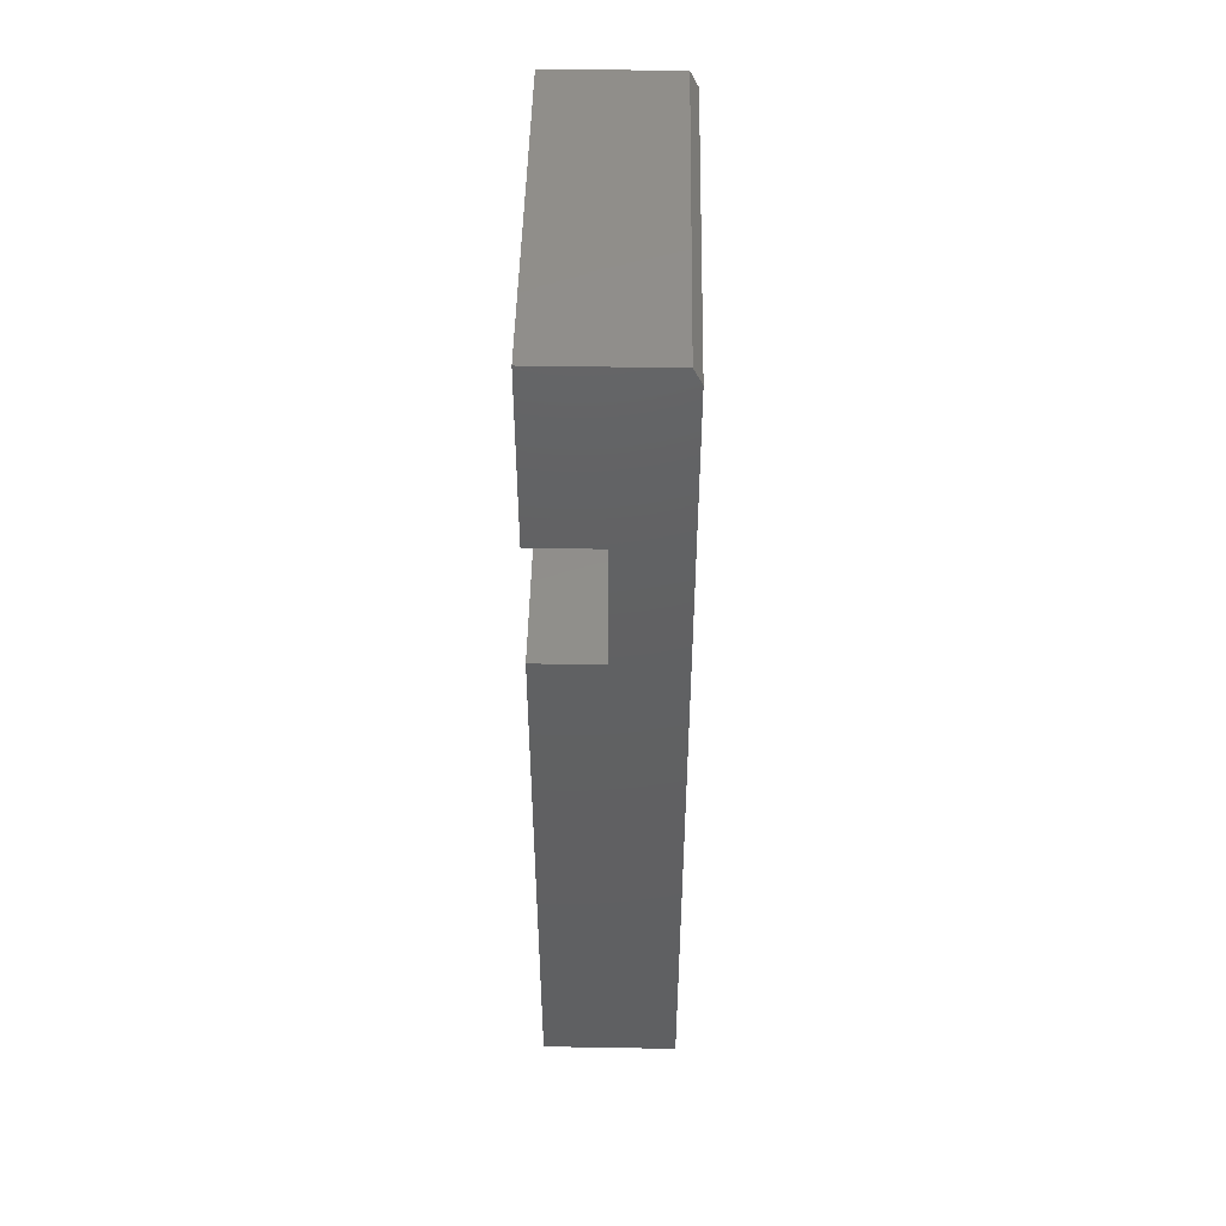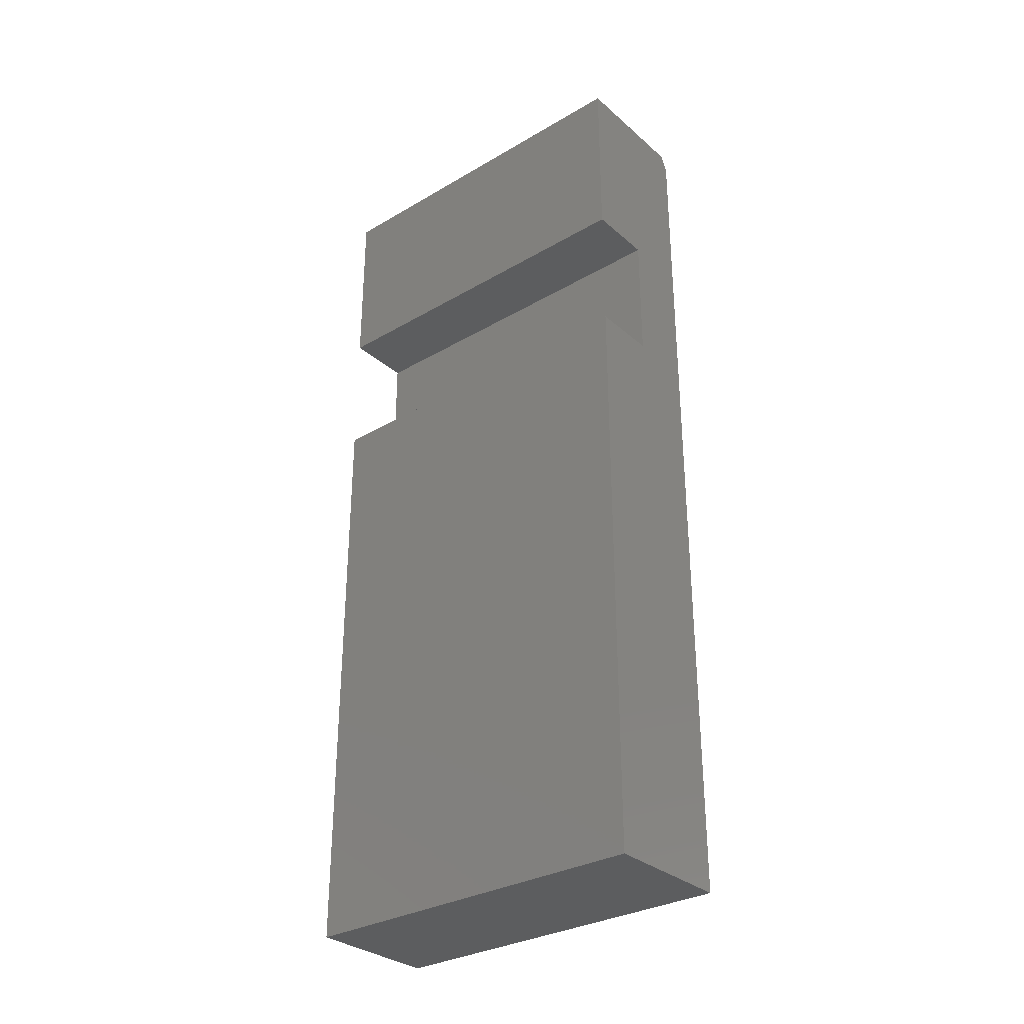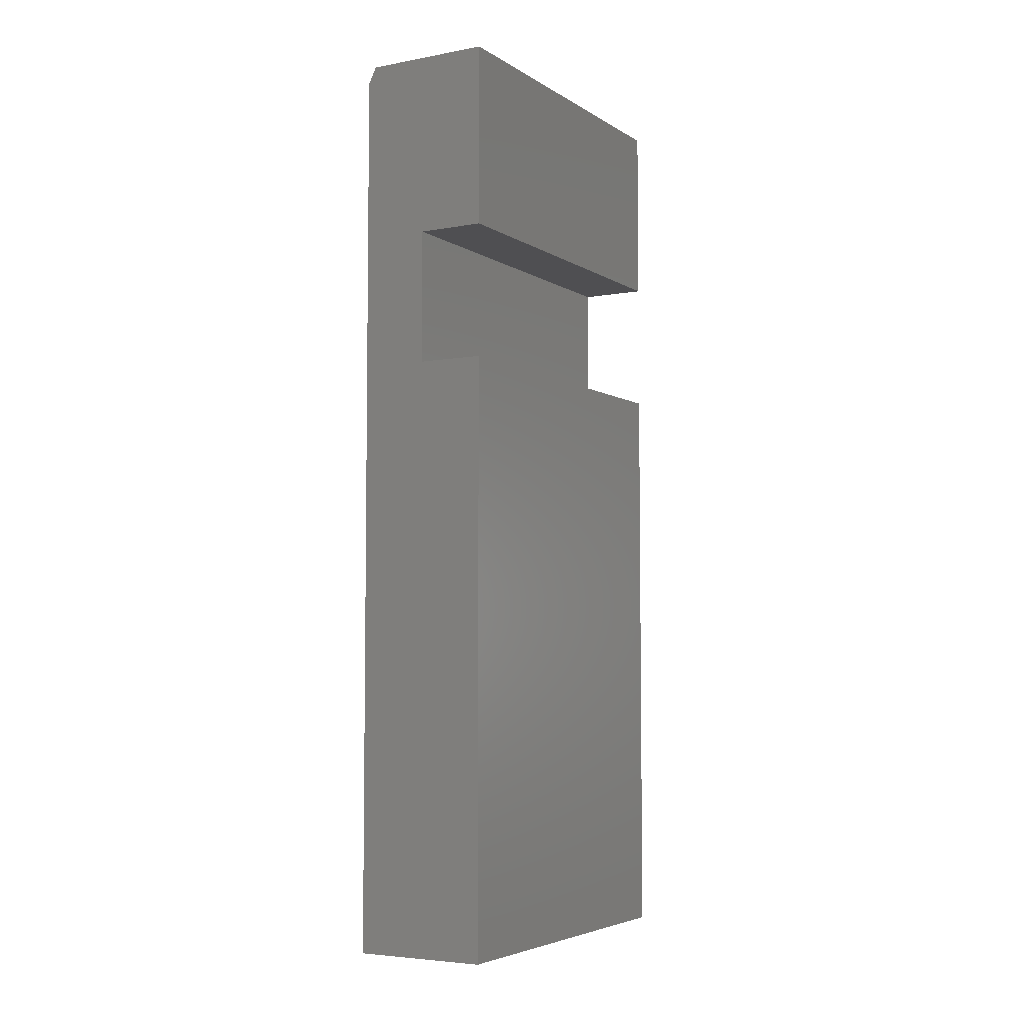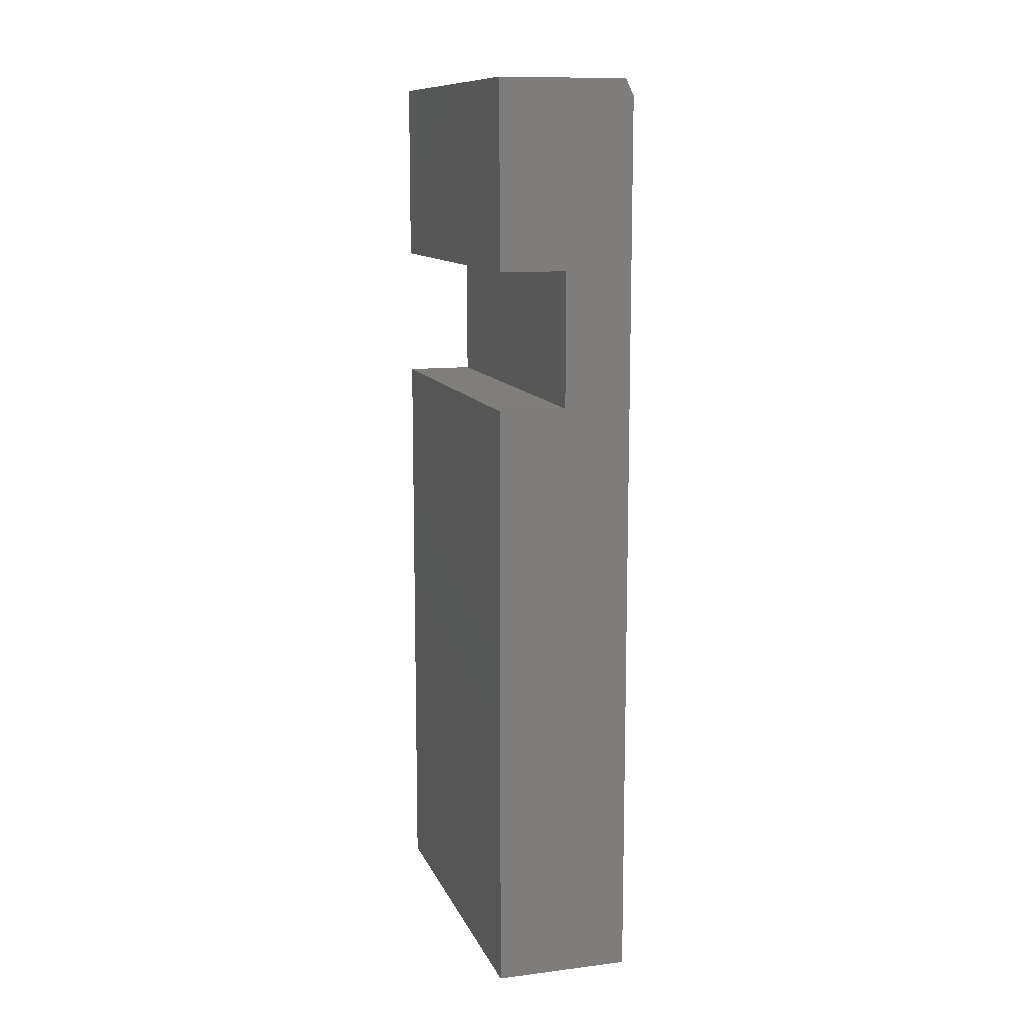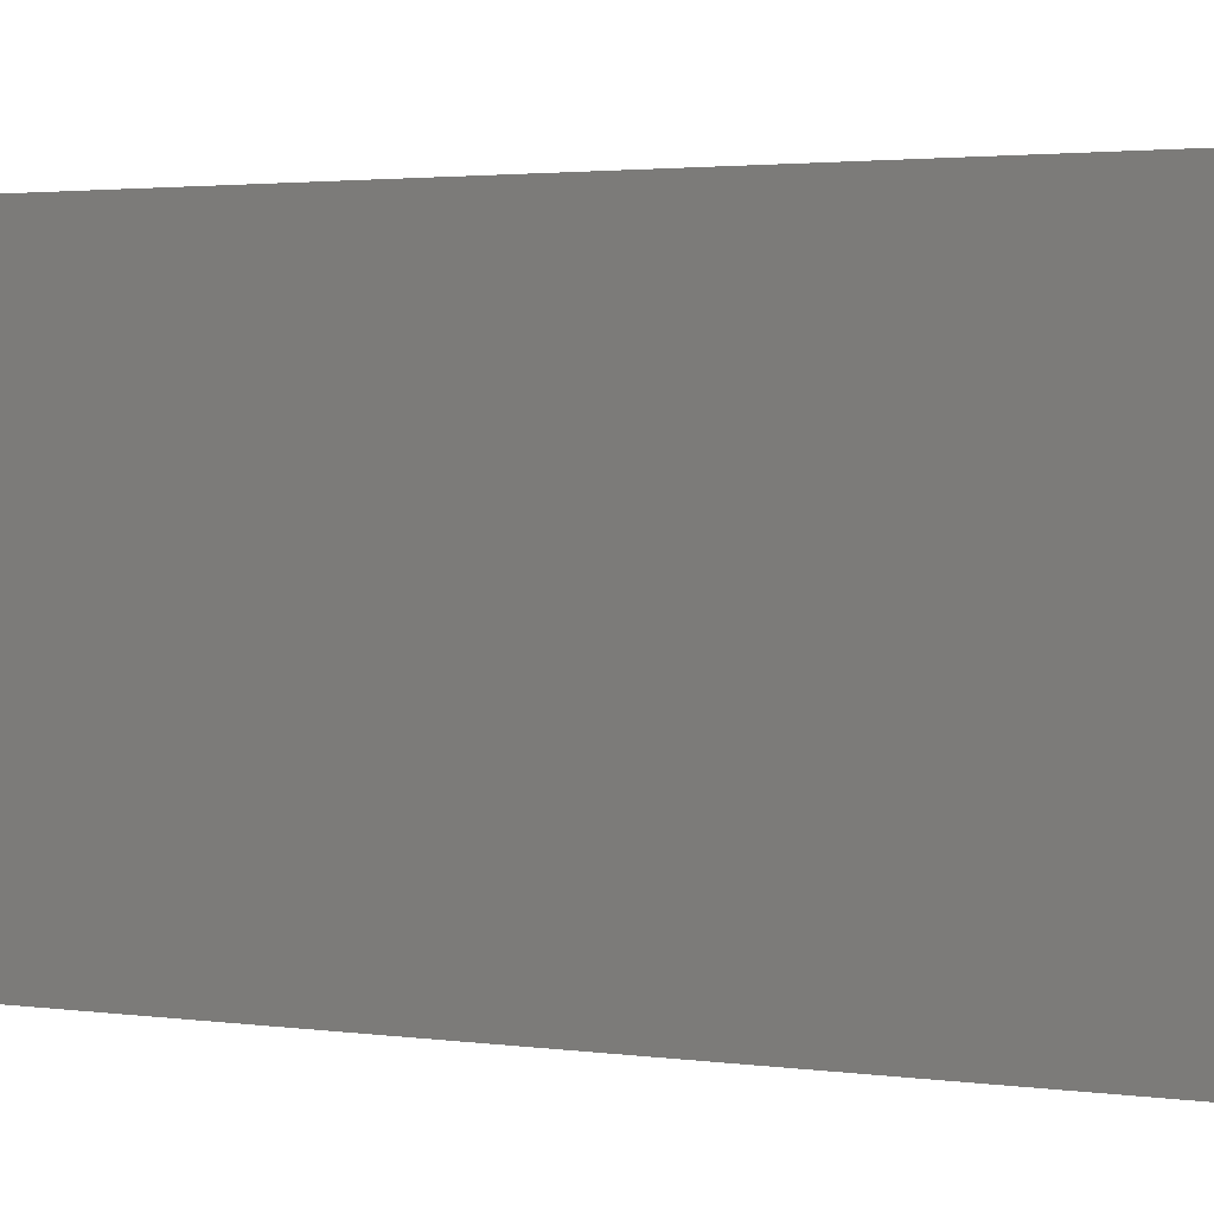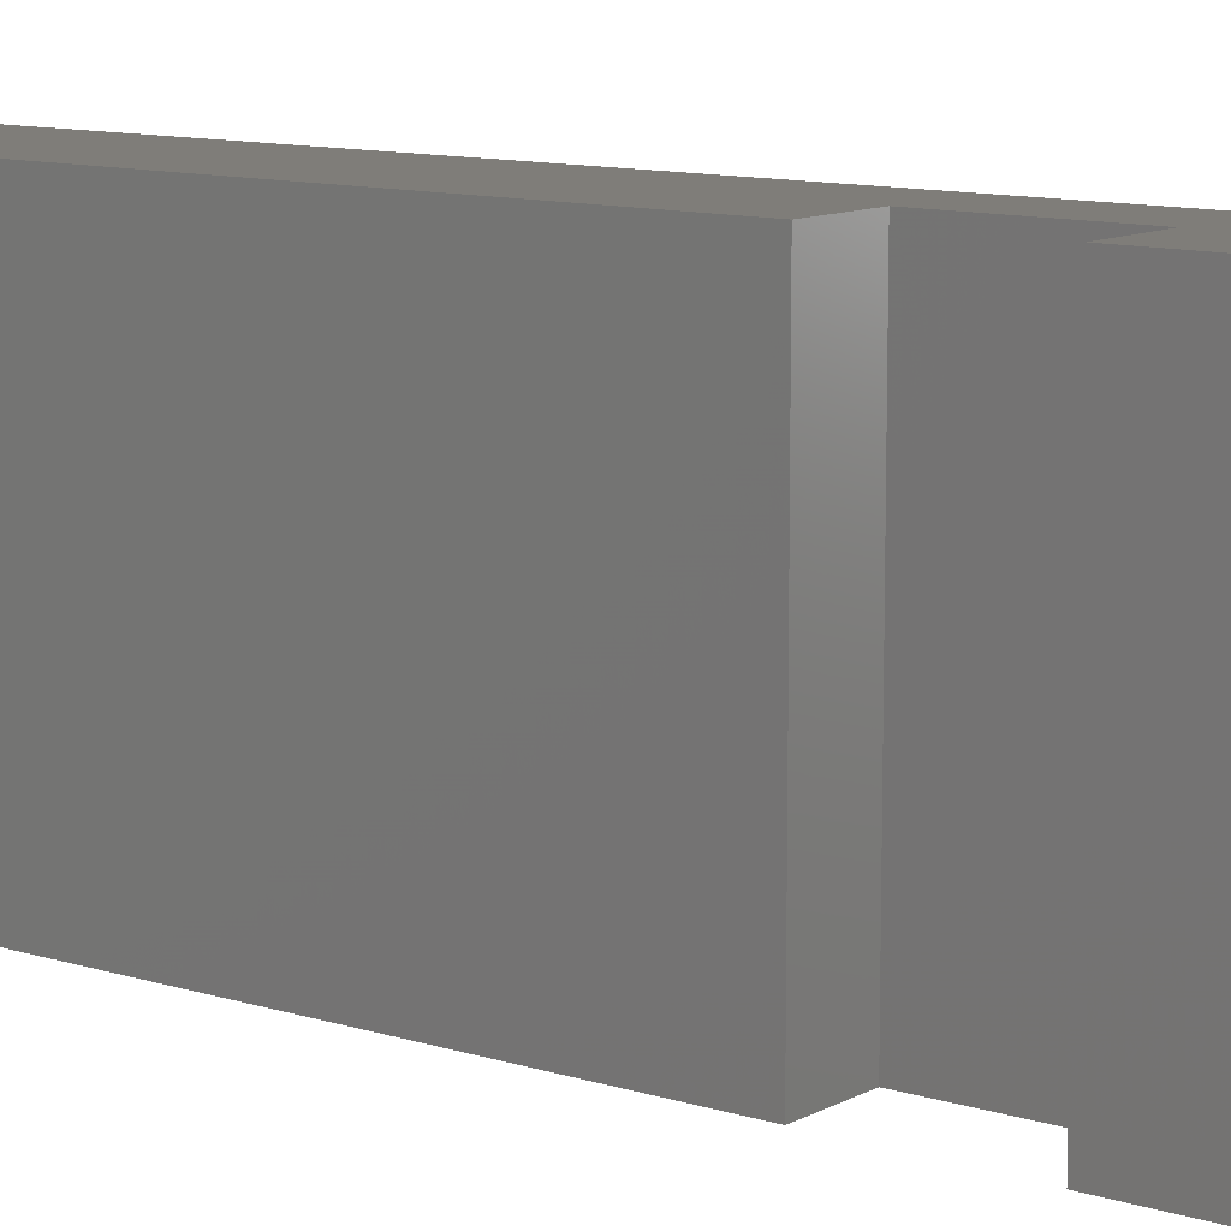
<metadata>
{"format":"stl","ext":"stl","renderer":"f3d","projection":"perspective","resolution":1024,"background":"white","views":[{"elev":47.6,"azim":1.1,"up":"+Z"},{"elev":-31.5,"azim":-50.4,"up":"+Z"},{"elev":-5.0,"azim":-150.2,"up":"+Z"},{"elev":11.4,"azim":-16.6,"up":"+Z"},{"elev":2.0,"azim":120.7,"up":"+Y"},{"elev":10.9,"azim":-52.2,"up":"+Y"}]}
</metadata>
<code>
# stl→obj: 18 verts, 32 faces
v 0.00625 -0.3594 -0.1406
v 0.00625 -0.3594 0.7344
v -0.05937 -0.3594 0.5719
v -0.05937 -0.3594 0.4406
v -0.125 -0.3594 0.4406
v -0.125 -0.3594 -0.1406
v -0.001563 -0.3594 0.75
v -0.125 -0.3594 0.75
v -0.125 -0.3594 0.5719
v 0.00625 7.286e-18 -0.1406
v -0.125 0 -0.1406
v -0.125 3.227e-17 0.4406
v -0.05937 3.591e-17 0.4406
v -0.05937 4.319e-17 0.5719
v 0.00625 5.586e-17 0.7344
v -0.125 3.955e-17 0.5719
v -0.125 4.944e-17 0.75
v -0.001563 5.629e-17 0.75
f 1 2 3
f 1 3 4
f 1 4 5
f 1 5 6
f 7 8 2
f 2 8 9
f 2 9 3
f 10 11 12
f 10 12 13
f 10 13 14
f 10 14 15
f 14 16 15
f 15 16 17
f 15 17 18
f 18 17 7
f 7 17 8
f 1 10 2
f 2 10 15
f 2 15 7
f 7 15 18
f 5 12 6
f 6 12 11
f 13 12 4
f 4 12 5
f 14 13 3
f 3 13 4
f 16 14 9
f 9 14 3
f 8 17 9
f 9 17 16
f 11 10 6
f 6 10 1

</code>
